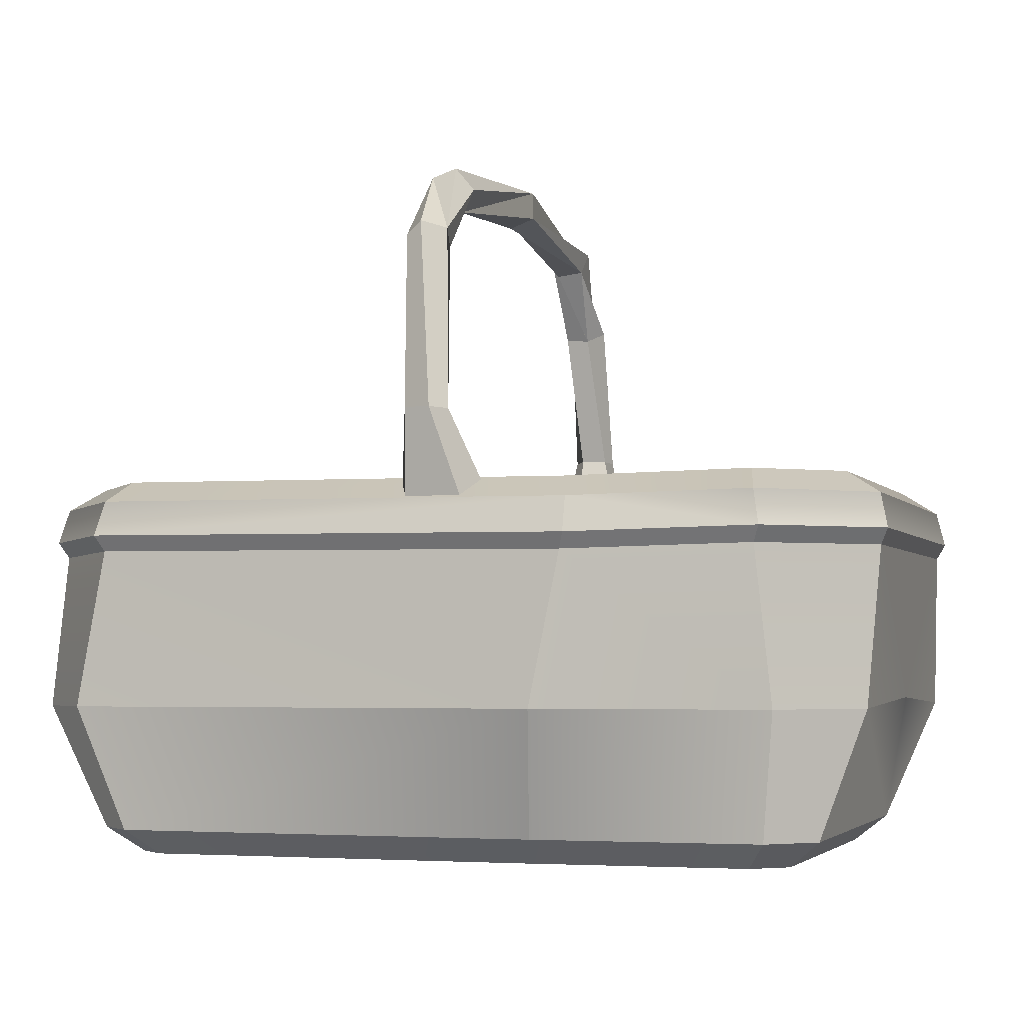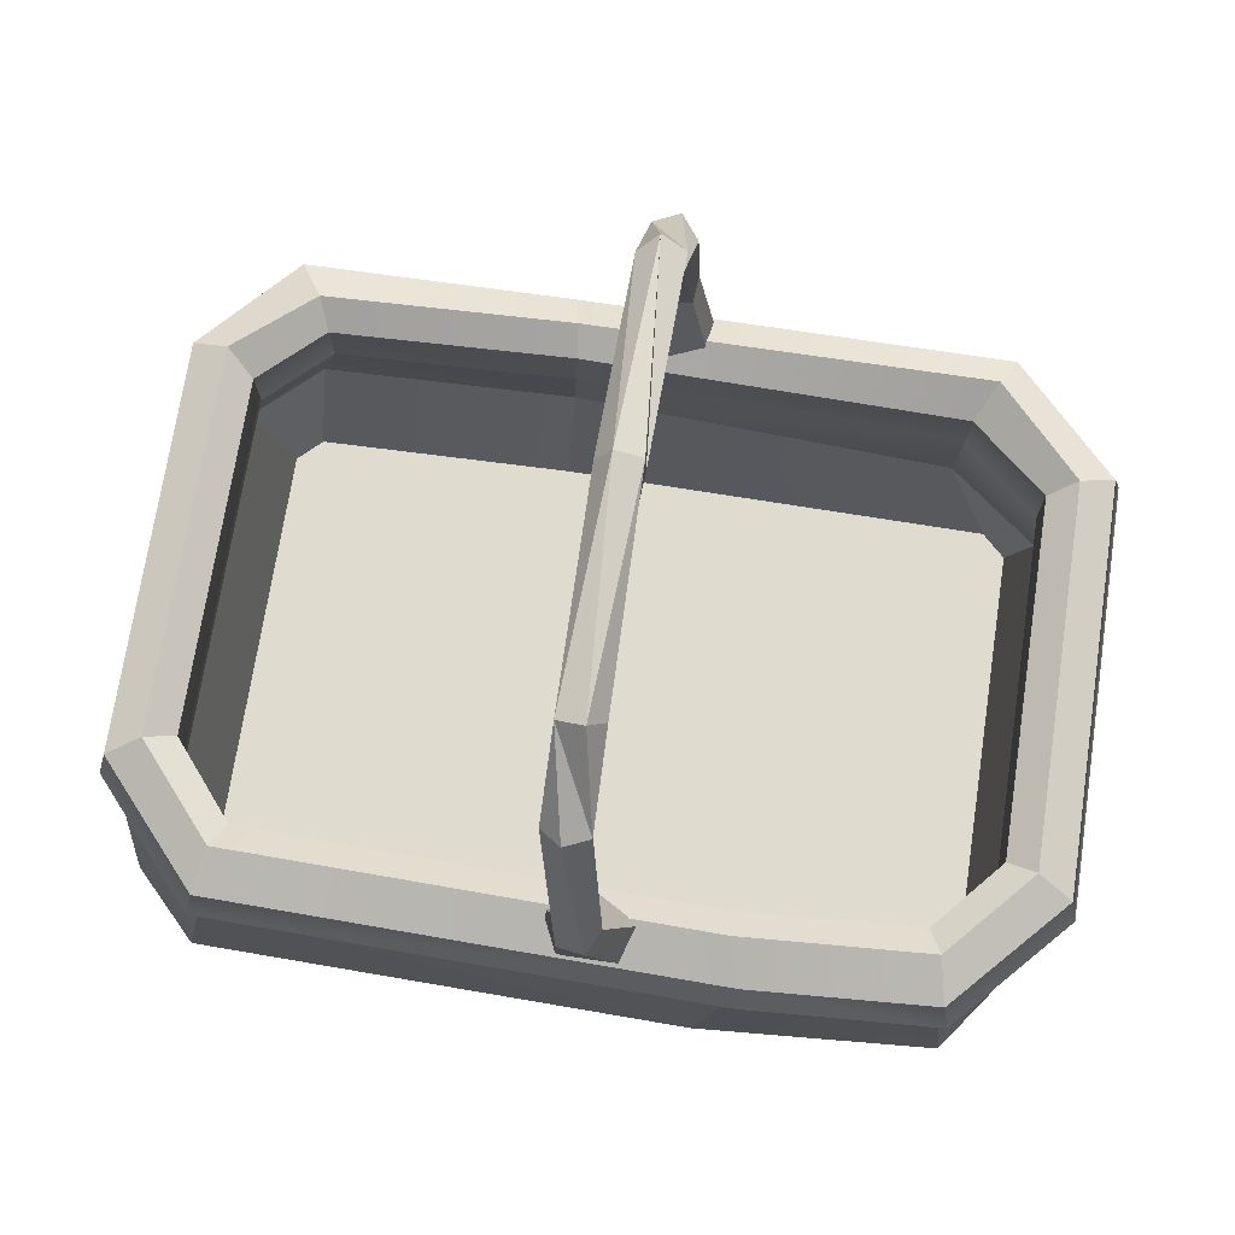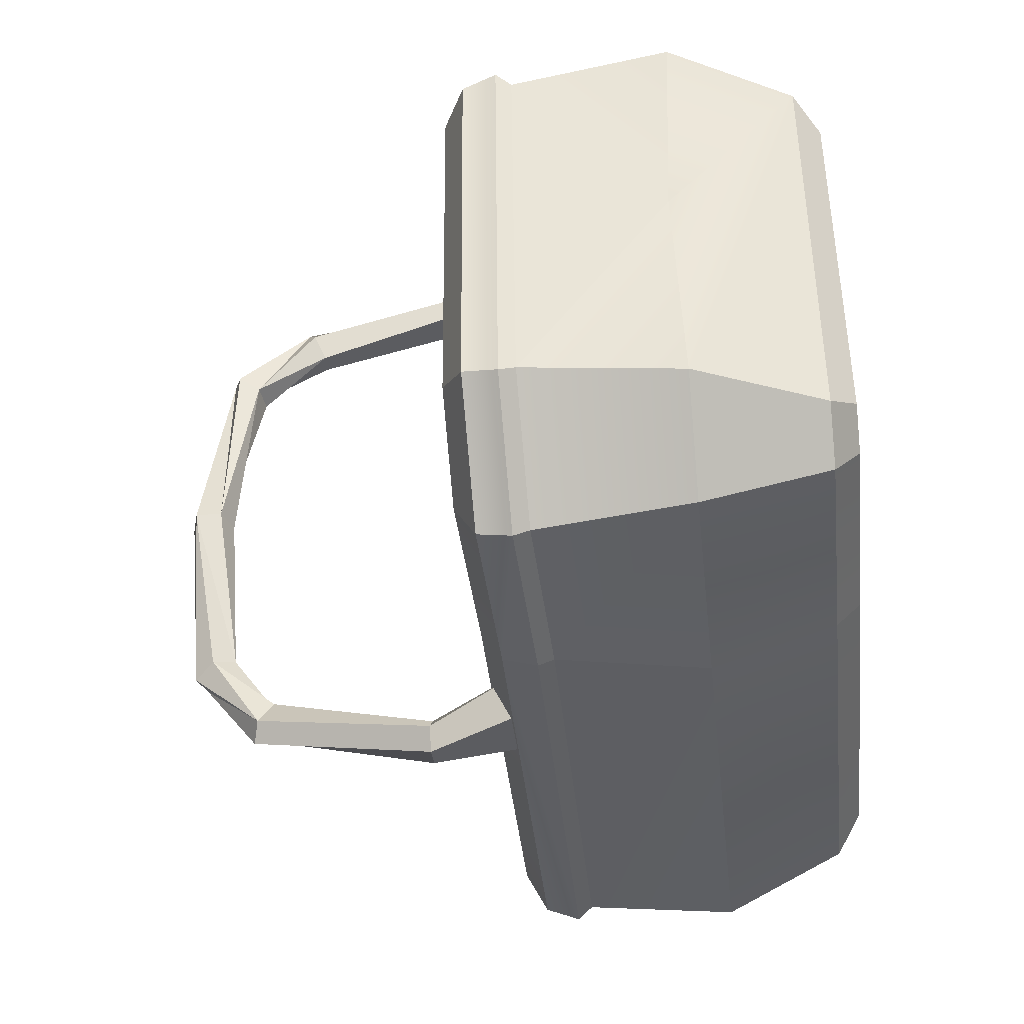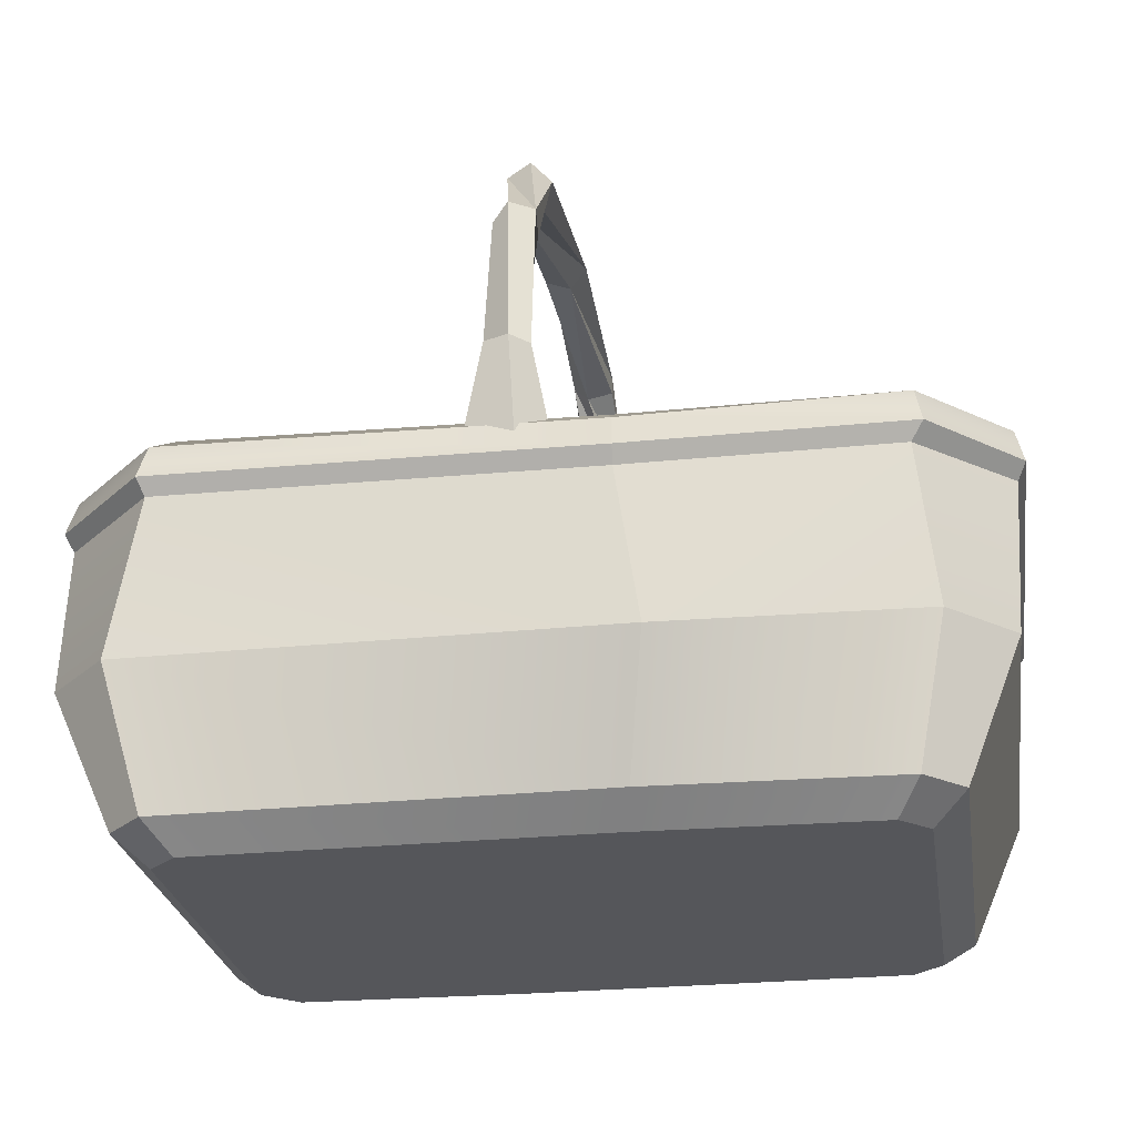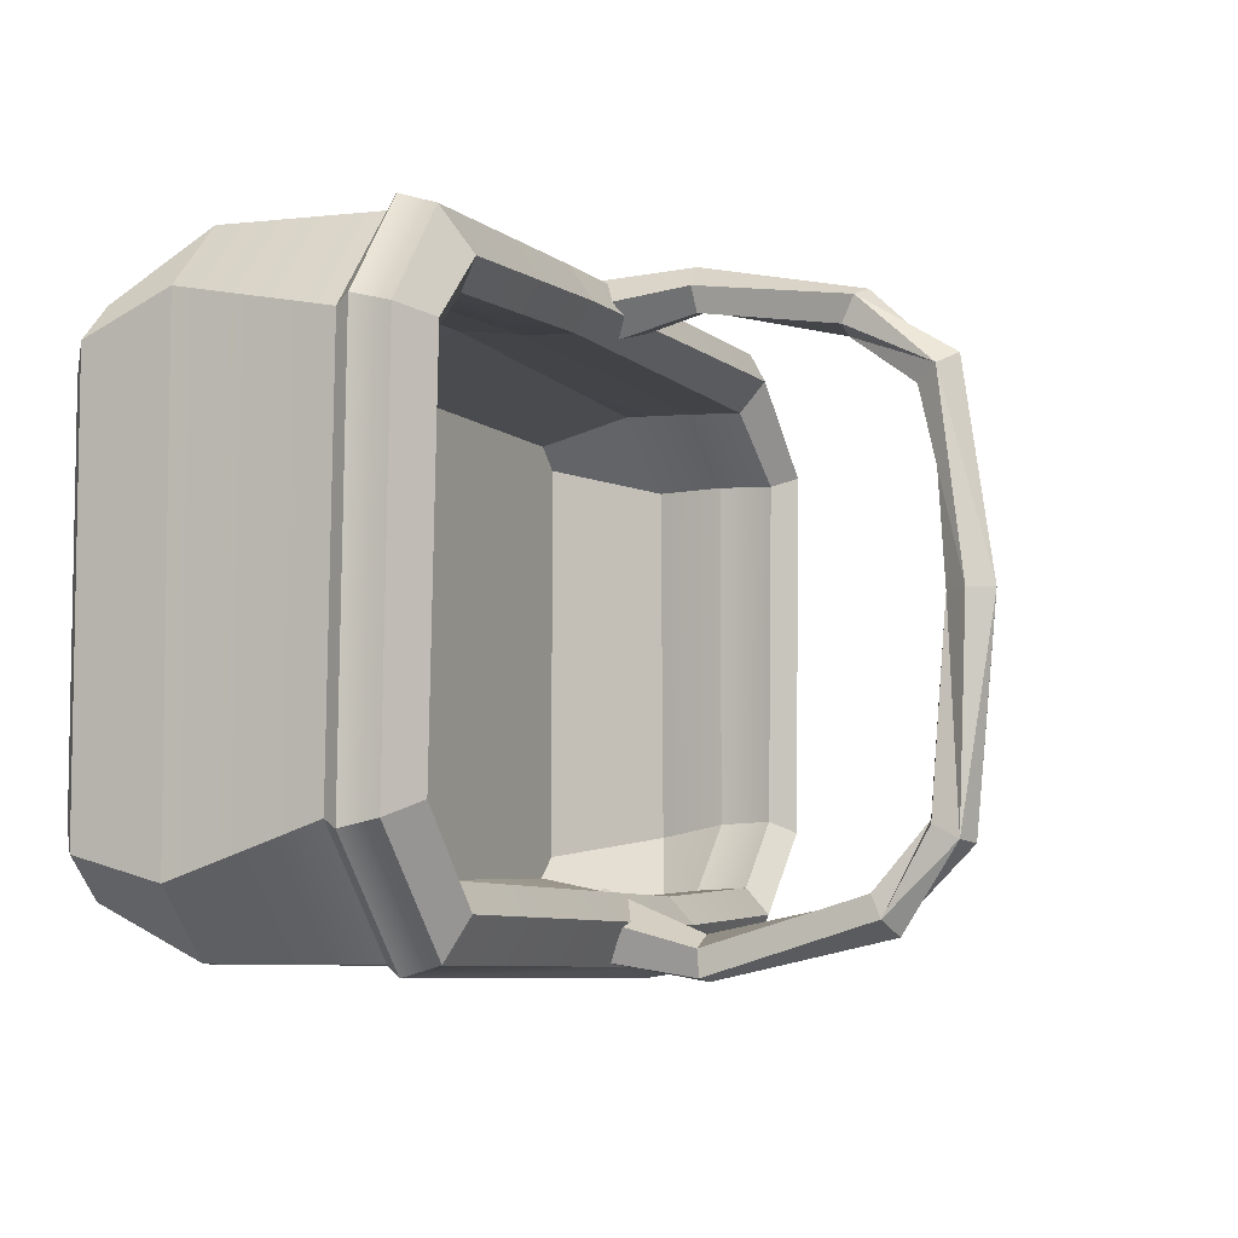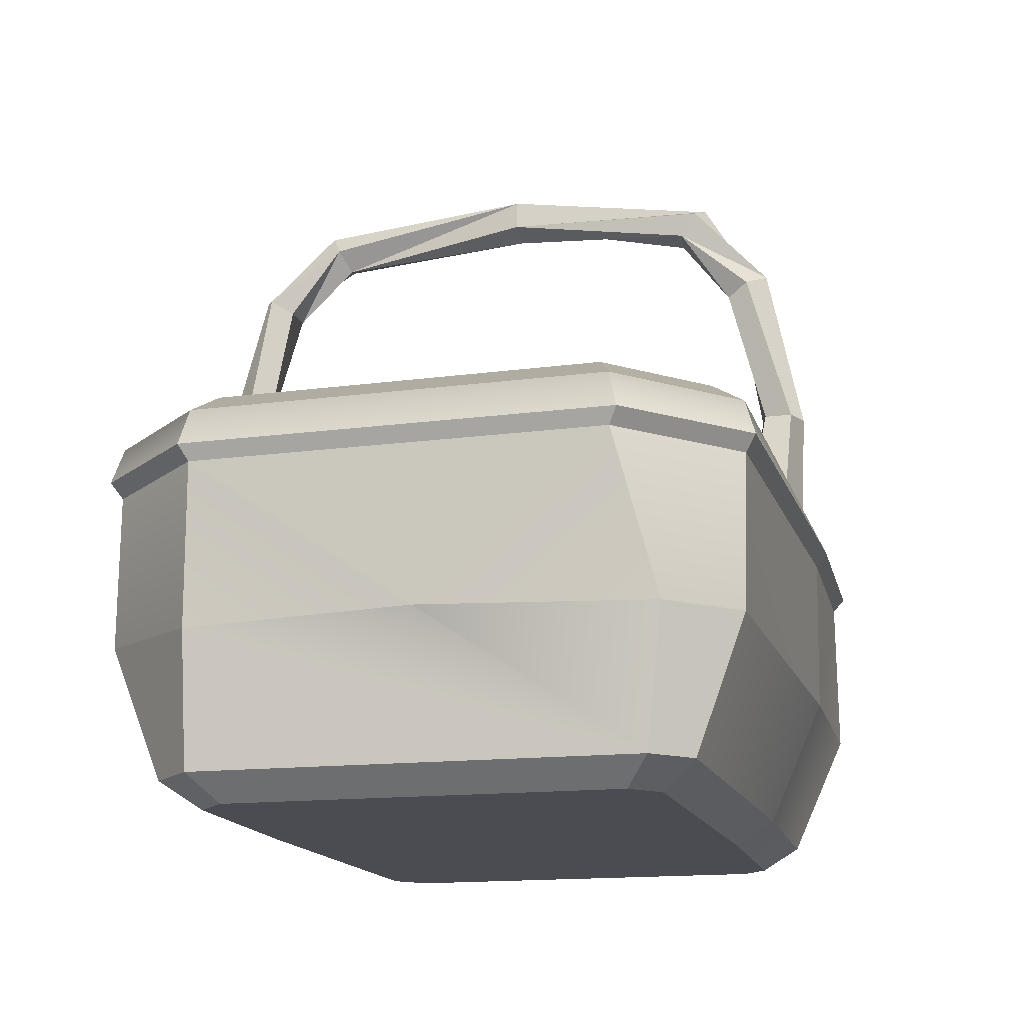
<metadata>
{"format":"obj","ext":"obj","renderer":"f3d","projection":"perspective","resolution":1024,"background":"white","views":[{"elev":-3.9,"azim":-162.2,"up":"+Y"},{"elev":70.5,"azim":-171.4,"up":"+Y"},{"elev":-40.5,"azim":-83.5,"up":"+Z"},{"elev":-25.8,"azim":8.7,"up":"+Y"},{"elev":-6.1,"azim":114.7,"up":"+Z"},{"elev":-15.4,"azim":-75.6,"up":"+Y"}]}
</metadata>
<code>
v -23.73 0 13.53
v -21.7 0 15.41
v -30.25 25.27 14.01
v -23.21 24.98 21.49
v 23.71 0 13.54
v 21.7 0 15.4
v 30.25 25.41 14.59
v 24.26 24.98 21.49
v -30.25 24.98 -13.99
v -23.24 24.86 -21.62
v -23.89 0 -13.51
v -21.53 0 -15.7
v 23.14 24.98 -21.62
v 30.25 24.98 -13.64
v 23.77 0 -13.62
v 21.64 0 -15.59
v -25.15 10.61 21.49
v 25.15 10.61 21.49
v 29.58 10.61 16.97
v 29.58 10.61 -17.1
v 25.15 10.61 -21.62
v -24.31 10.61 -21.24
v -29.3 10.61 -14.37
v -29.58 10.61 16.97
v -25.91 1.811 15.27
v -23.27 1.811 17.86
v 23.24 1.811 17.89
v 25.93 1.811 15.24
v 25.99 1.811 -15.31
v 23.17 1.811 -18.08
v -23.02 1.811 -18.24
v -26.16 1.811 -15.16
v -22.11 26.53 19.21
v -27.82 26.82 12.96
v 22.49 26.53 18.67
v 27.64 26.96 14
v 27.82 26.53 -12.59
v 22.45 26.53 -18.8
v -22.56 26.4 -18.8
v -27.82 26.53 -12.94
v -20.75 25.14 16.79
v -25.92 25.43 12.18
v 21.7 25.14 16.79
v 25.92 25.14 12.76
v 25.92 25.14 -11.81
v 21.67 25.14 -16.92
v -21.77 25.01 -16.92
v -25.92 25.14 -12.16
v -20.28 16.45 17.06
v -26.4 16.45 12.3
v 23.05 16.45 17.94
v 27.36 16.45 13.79
v 26.76 18.29 -12.84
v 25.03 18.29 -18.06
v -22.6 18.29 -18.06
v -26.76 16.45 -13.19
v -23.6 8.052 16
v -25.23 8.052 14.43
v 23.6 8.052 16
v 25.23 8.052 14.43
v 25.23 8.052 -14.56
v 23.6 8.052 -16.13
v -23.6 8.052 -16.13
v -25.23 8.052 -14.56
v -23.21 21.48 21.49
v -30.25 21.78 14.01
v -30.25 21.48 -13.99
v -23.24 21.36 -21.62
v 23.14 21.48 -21.62
v 30.25 21.48 -13.64
v 30.25 21.92 14.59
v 23.92 21.48 21.49
v -23.68 22.56 22.23
v -30.81 22.85 14.59
v -30.81 22.56 -14.57
v -23.72 22.44 -22.36
v 23.61 22.56 -22.36
v 30.81 22.56 -14.22
v 30.81 22.99 15.17
v 24.73 22.56 22.23
v -20.7 21.46 16.97
v 21.65 21.46 16.97
v 25.87 21.46 12.92
v 25.87 21.46 -11.97
v 21.62 21.46 -17.1
v -21.72 21.33 -17.1
v -25.87 21.46 -12.32
v -25.87 21.46 12.34
v 5.606 0 15.75
v 5.978 24.43 21.91
v -10.81 24.61 -22.31
v -5.939 0 -15.99
v 7.699 10.61 21.97
v -8.23 10.61 -22.31
v 6.44 1.811 18.37
v -7.162 1.811 -18.57
v 5.534 25.98 19.49
v -9.818 26.15 -19.49
v 5.329 24.59 17.61
v -8.882 24.76 -17.61
v 5.698 16.45 18.41
v -8.381 16.08 -18.75
v 5.972 8.052 16.36
v -7.018 8.052 -16.47
v -10.41 21.11 -22.31
v 6.111 20.94 22.31
v -10.84 22.19 -23.05
v 6.17 22.01 23.05
v 5.492 20.91 17.78
v -8.534 21.08 -17.78
v -29.58 11.2 1.071
v 1.944 23.27 -18.79
v 0.5994 23.22 -21.59
v -3.826 23.24 -21.59
v -5.17 23.3 -18.8
v -1.623 23.3 -17.09
v 0.09513 23.23 22.12
v -3.491 23.25 21.31
v -3.541 23.28 18.62
v -0.007317 23.27 17.74
v 2.247 23.26 19.9
v -1.491 47.82 0.7643
v 0.3124 47.15 0.7275
v 1.459 48.72 0.752
v 0.3884 50.35 0.8081
v -1.431 49.79 0.8182
v -0.423 45.78 -13.06
v 1.378 46.37 -13.4
v 1.3 48.12 -14.33
v -0.5068 48.62 -14.55
v -1.577 47.19 -13.75
v -1.839 47.33 14.92
v -0.1686 48.06 15.44
v 1.18 46.94 14.64
v 0.3421 45.48 13.62
v -1.563 45.74 13.79
v 0.7358 42.27 -17.53
v 1.486 43.19 -19.1
v 0.07505 43.92 -20.19
v -1.55 43.45 -19.34
v -1.17 42.42 -17.68
v -0.8706 41.95 20.11
v 0.8735 41.61 19.46
v 0.7428 40.73 17.67
v -1.108 40.53 17.24
v -2.096 41.3 18.76
v 0.583 30.78 -20.9
v 0.2583 30.77 -22.76
v -1.545 30.75 -23.02
v -2.338 30.76 -21.34
v -1.037 30.77 -20.03
v -0.3027 30.58 22.48
v 0.8971 30.62 21.05
v -0.04625 30.65 19.43
v -1.854 30.64 19.86
v -2.006 30.59 21.77
f 72 106 93 18
f 22 68 105 94
f 70 71 19 20
f 66 67 111 24
f 58 57 103 104 63 64
f 2 12 92 89
f 24 17 65 66
f 18 19 71 72
f 67 68 22 23
f 69 70 20 21
f 17 26 95 93
f 27 28 19 18
f 20 19 28 29
f 21 20 29 30
f 30 96 94 21
f 23 22 31 32
f 24 111 25
f 25 26 17 24
f 1 2 26 25
f 27 95 89 6
f 6 5 28 27
f 29 28 5 15
f 30 29 15 16
f 12 31 96 92
f 32 31 12 11
f 25 32 11 1
f 3 4 33 34
f 4 90 97 33
f 8 7 36 35
f 7 14 37 36
f 14 13 38 37
f 13 91 98 38
f 10 9 40 39
f 9 3 34 40
f 34 33 41 42
f 33 97 99 41
f 35 36 44 43
f 36 37 45 44
f 37 38 46 45
f 38 98 100 46
f 39 40 48 47
f 40 34 42 48
f 88 81 49 50
f 81 109 101 49
f 82 83 52 51
f 83 84 53 52
f 84 85 54 53
f 85 110 102 54
f 86 87 56 55
f 87 88 50 56
f 50 49 57 58
f 49 101 103 57
f 51 52 60 59
f 52 53 61 60
f 53 54 62 61
f 54 102 104 62
f 55 56 64 63
f 56 50 58 64
f 66 65 73 74
f 74 75 67 66
f 75 76 68 67
f 69 105 107 77
f 77 78 70 69
f 78 79 71 70
f 72 71 79 80
f 80 108 106 72
f 74 73 4 3
f 9 75 74 3
f 9 10 76 75
f 77 107 91 13
f 13 14 78 77
f 7 79 78 14
f 80 79 7 8
f 4 73 108 90
f 41 99 109 81
f 43 44 83 82
f 44 45 84 83
f 45 46 85 84
f 46 100 110 85
f 47 48 87 86
f 48 42 88 87
f 42 41 81 88
f 93 106 65 17
f 94 105 69 21
f 104 103 59 60 61 62
f 6 16 15 5
f 93 95 27 18
f 94 96 31 22
f 89 95 26 2
f 92 96 30 16
f 97 90 8 35
f 98 91 10 39
f 99 97 35 43
f 100 98 39 47
f 101 109 82 51
f 102 110 86 55
f 103 101 51 59
f 104 102 55 63
f 107 105 68 76
f 106 108 73 65
f 91 107 76 10
f 90 108 80 8
f 109 99 43 82
f 110 100 47 86
f 11 12 2 1
f 89 92 16 6
f 111 67 23
f 25 111 23 32
f 122 136 132
f 136 124 135
f 124 134 135
f 125 126 133
f 126 122 133
f 127 128 123
f 128 129 123
f 129 130 125
f 130 131 126
f 131 127 126
f 127 138 128
f 138 129 128
f 129 140 130
f 140 141 131
f 141 137 131
f 133 132 143
f 134 133 143
f 135 134 145
f 136 145 146
f 142 136 146
f 112 113 148 147
f 138 148 149 139
f 139 149 150 140
f 115 116 151 150
f 141 151 147 137
f 117 121 153 152
f 143 153 154 144
f 144 154 155 145
f 119 118 156 155
f 146 156 152 142
f 131 137 127
f 140 131 130
f 132 136 142
f 136 135 145
f 133 122 132
f 125 133 134
f 129 125 124
f 123 129 124
f 127 123 122
f 126 127 122
f 130 126 125
f 122 123 136
f 123 124 136
f 124 125 134
f 145 134 144
f 137 138 127
f 138 139 129
f 139 140 129
f 143 132 142
f 134 143 144
f 147 148 138 137
f 149 148 113 114
f 150 149 114 115
f 150 151 141 140
f 147 151 116 112
f 152 153 143 142
f 154 153 121 120
f 155 154 120 119
f 155 156 146 145
f 152 156 118 117

</code>
